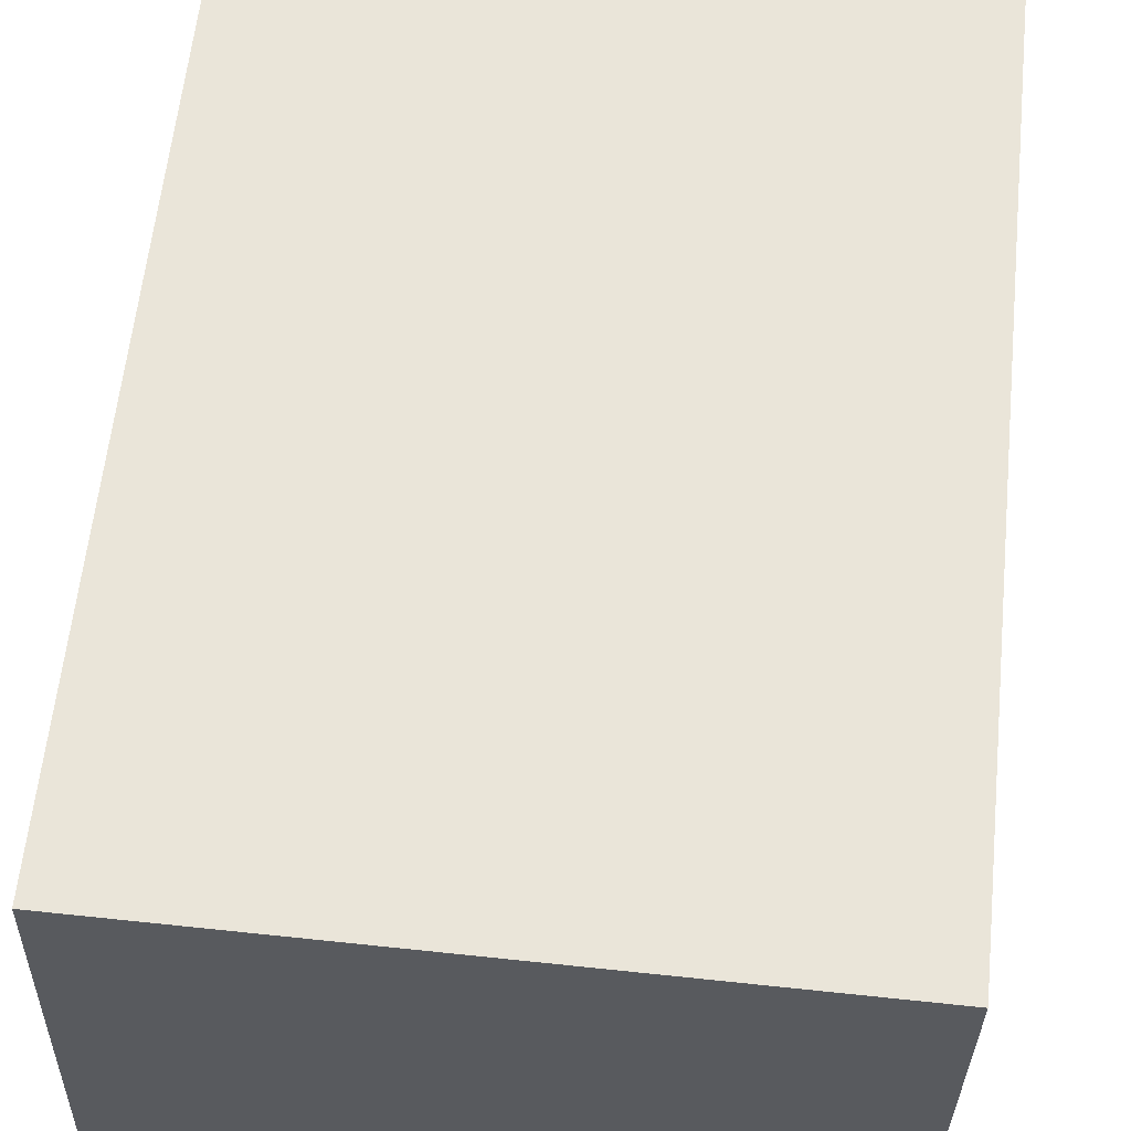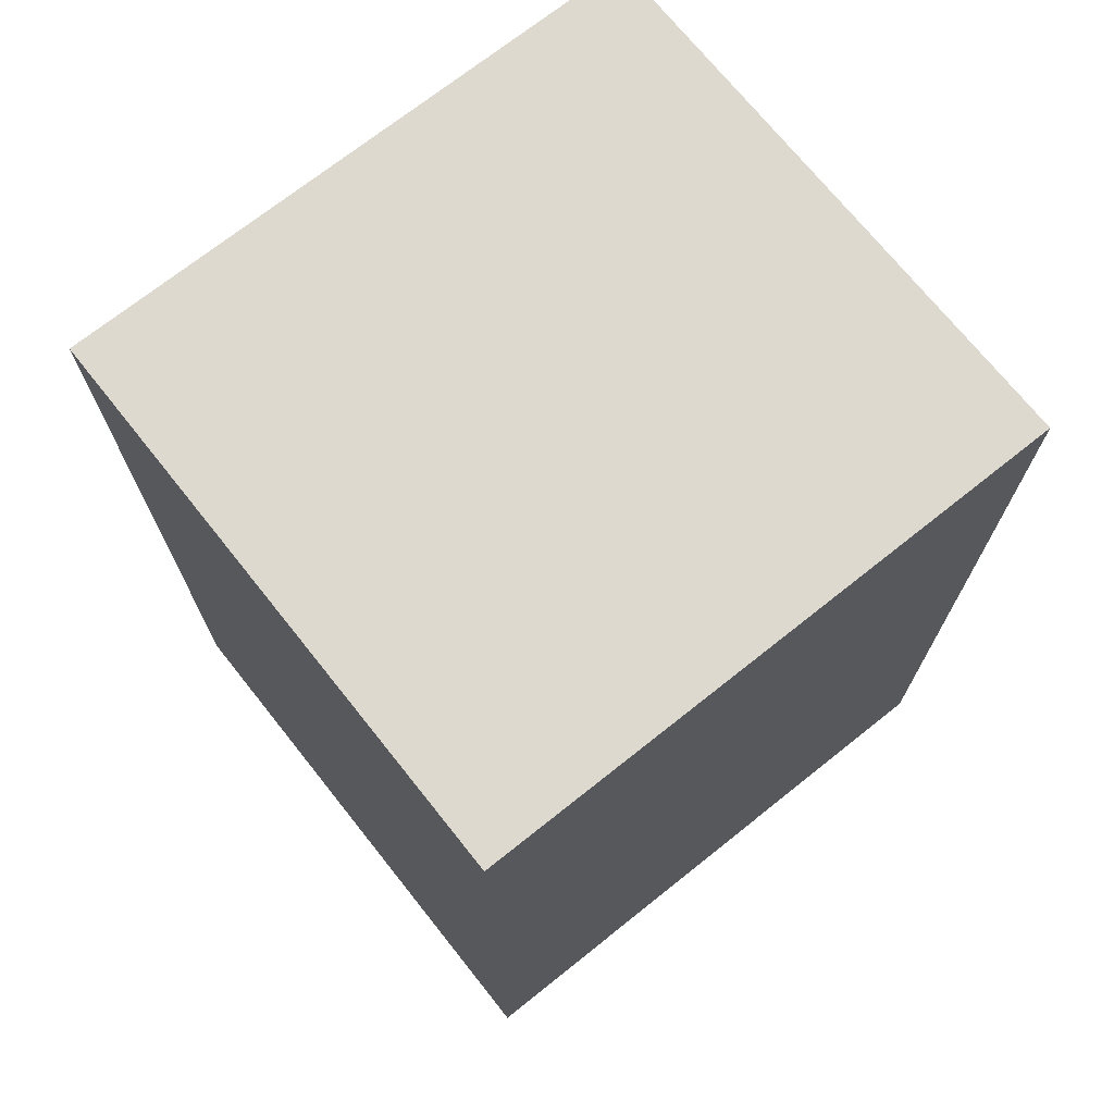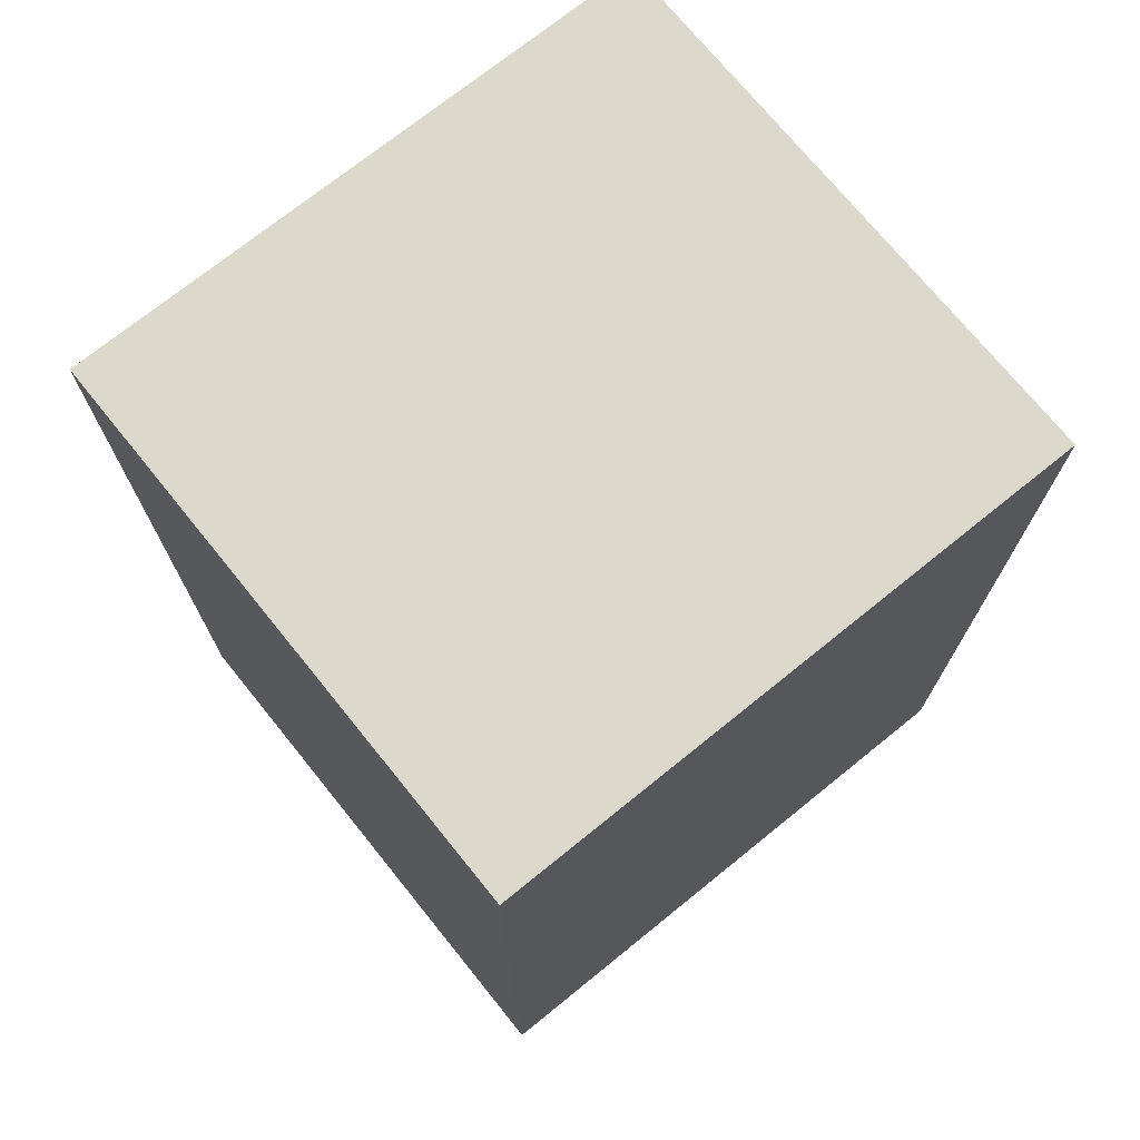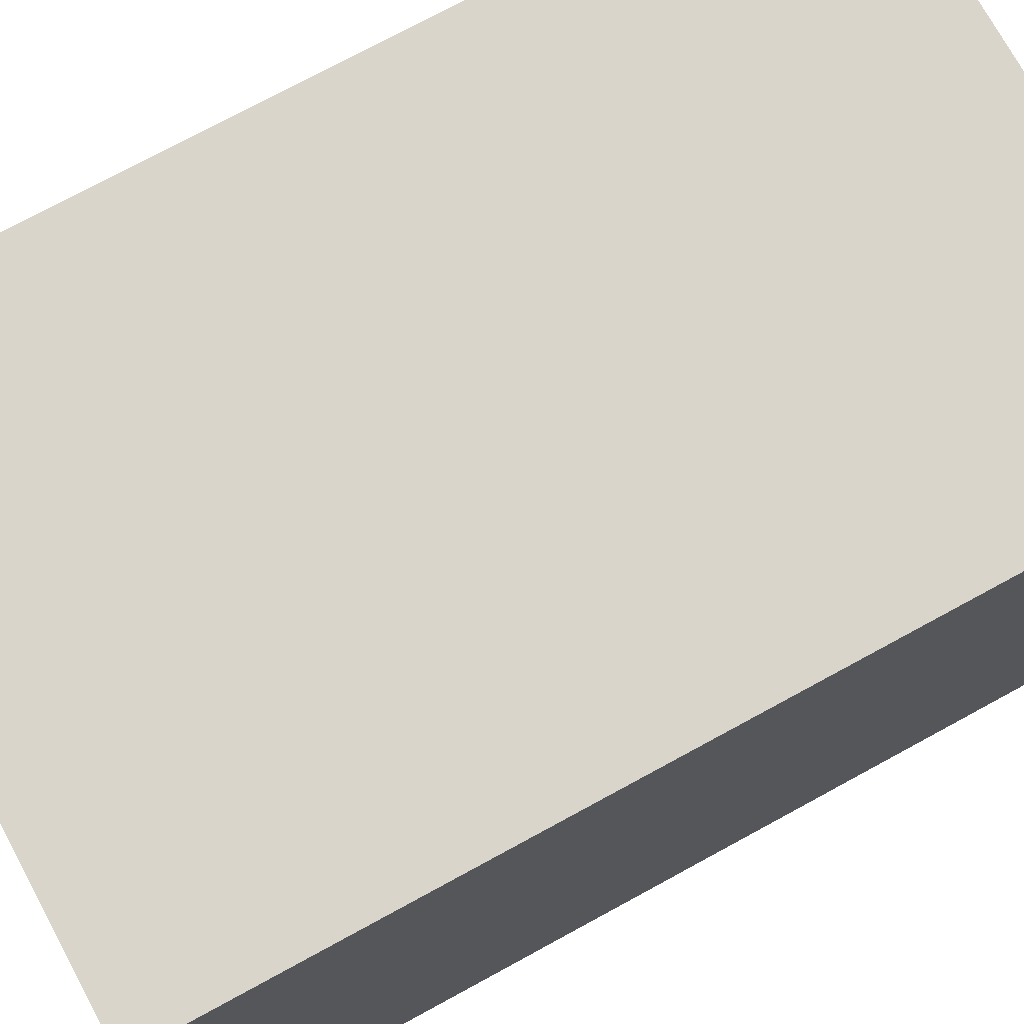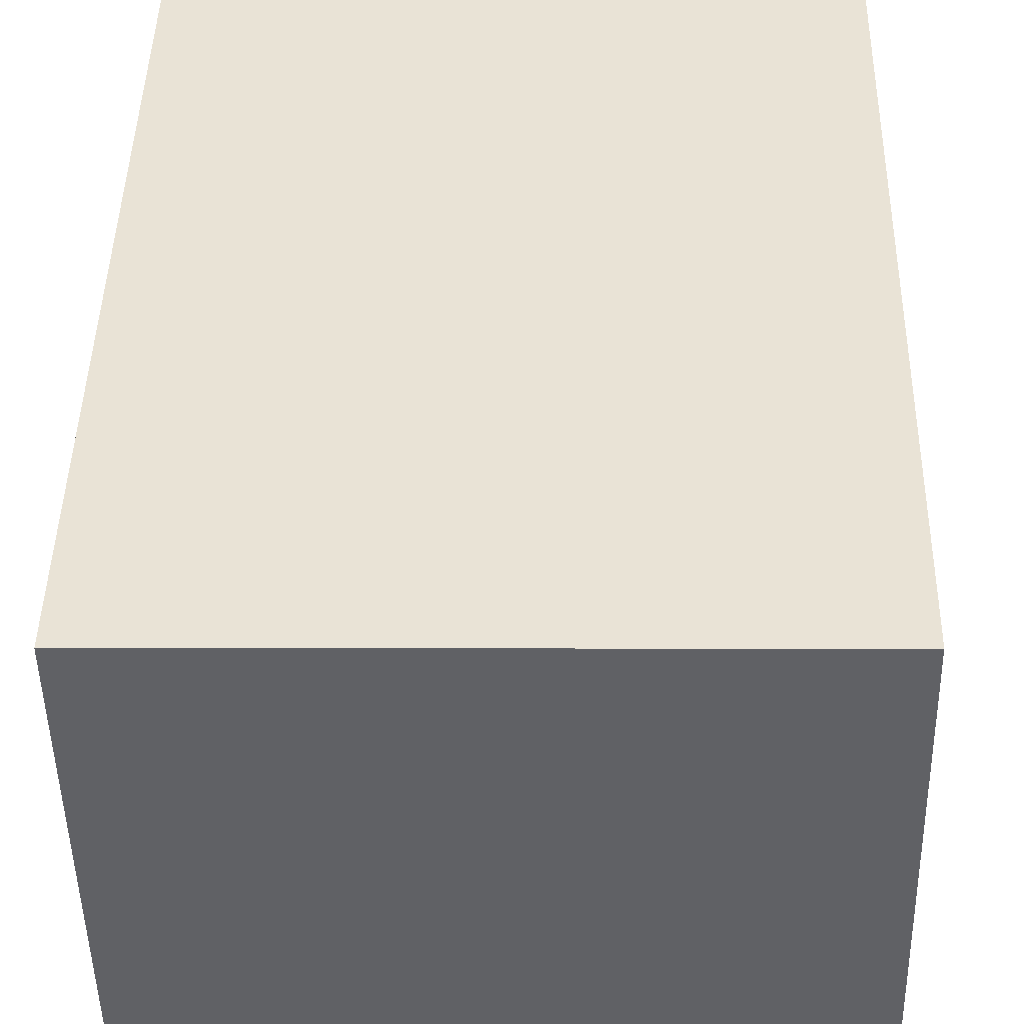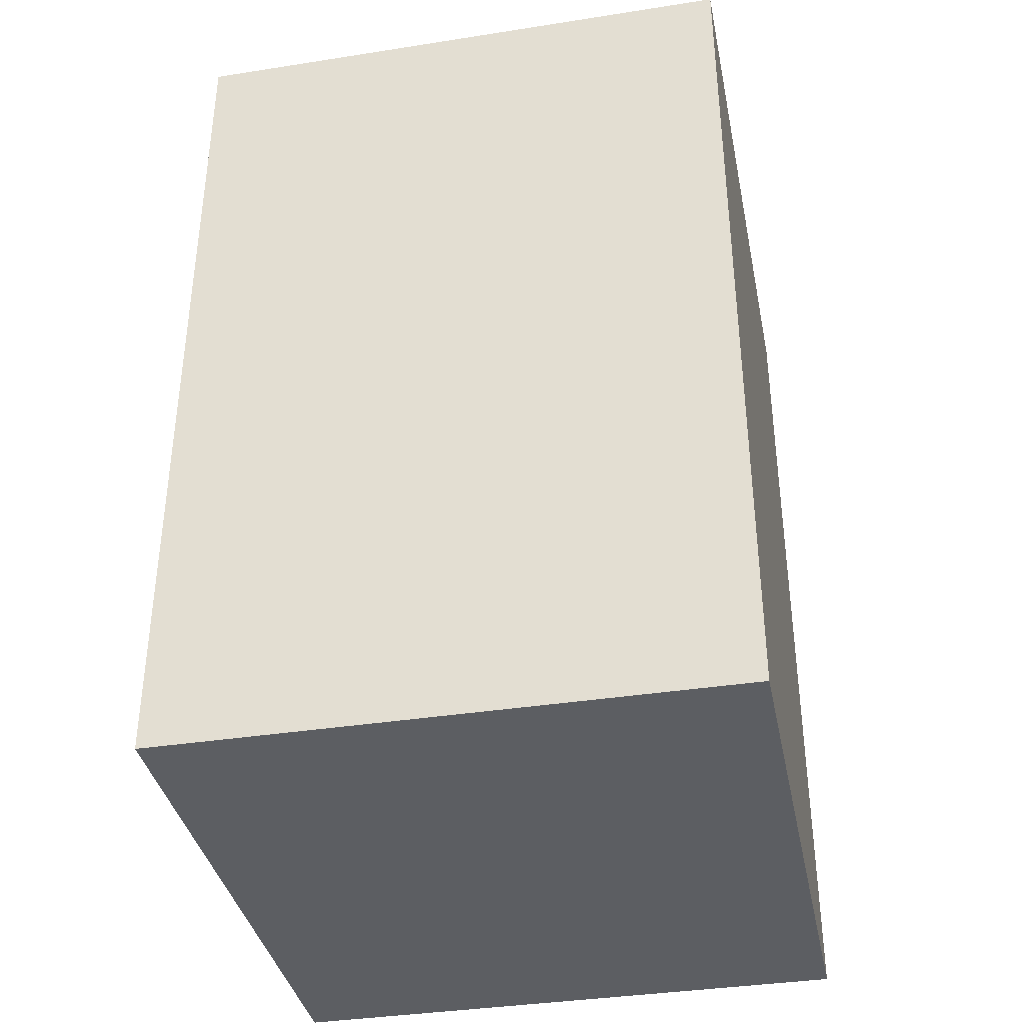
<metadata>
{"format":"obj","ext":"obj","renderer":"f3d","projection":"perspective","resolution":1024,"background":"white","views":[{"elev":58.8,"azim":-174.2,"up":"+Z"},{"elev":71.6,"azim":50.3,"up":"+Y"},{"elev":72.7,"azim":-130.1,"up":"+Y"},{"elev":75.1,"azim":61.5,"up":"+Z"},{"elev":42.8,"azim":1.2,"up":"+Z"},{"elev":-37.4,"azim":10.2,"up":"+Y"}]}
</metadata>
<code>
o 立方体.001
v -0.0547 -0.7406 0.2071
v -0.0547 -0.1142 0.2071
v -0.4515 -0.7406 0.1991
v -0.4515 -0.1142 0.1991
v -0.04627 -0.7406 -0.2106
v -0.04627 -0.1142 -0.2106
v -0.4431 -0.7406 -0.2186
v -0.4431 -0.1142 -0.2186
f 2 3 1
f 4 7 3
f 8 5 7
f 6 1 5
f 7 1 3
f 4 6 8
f 2 4 3
f 4 8 7
f 8 6 5
f 6 2 1
f 7 5 1
f 4 2 6

</code>
